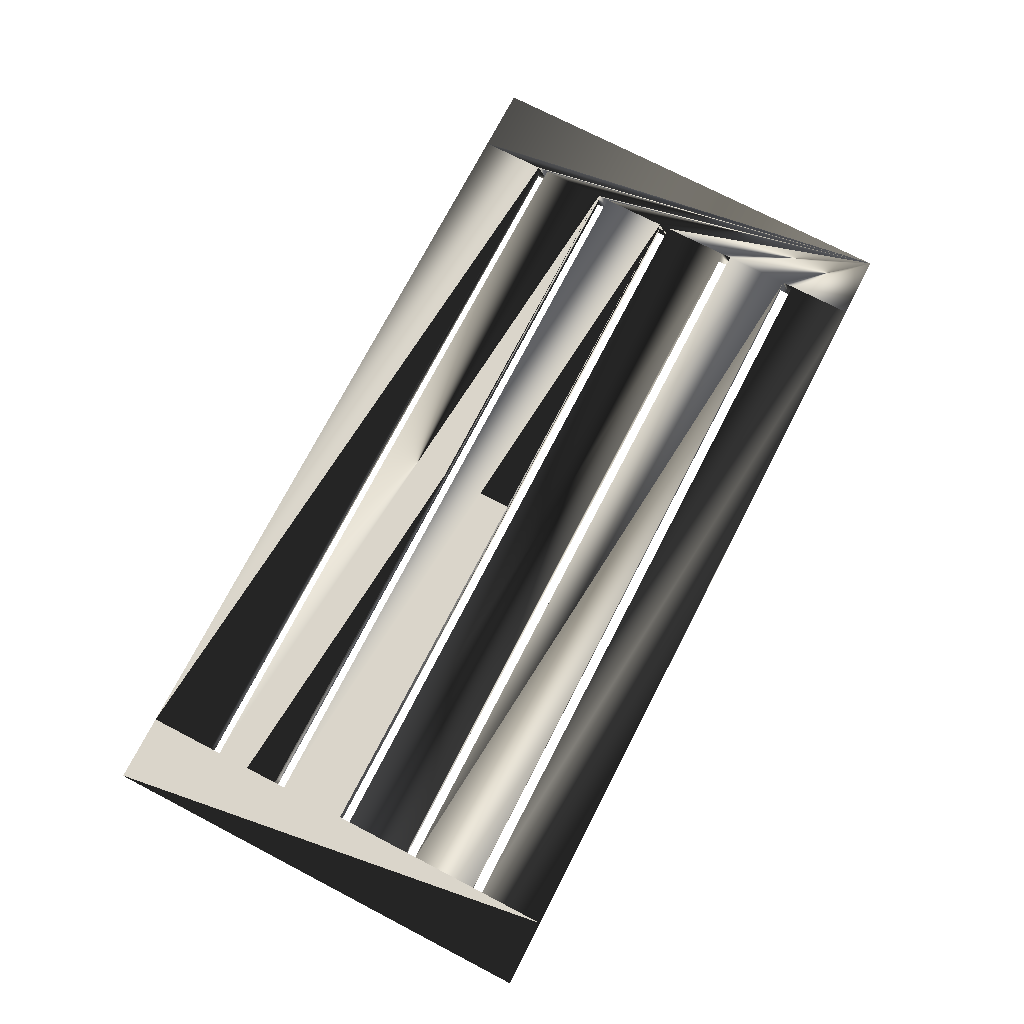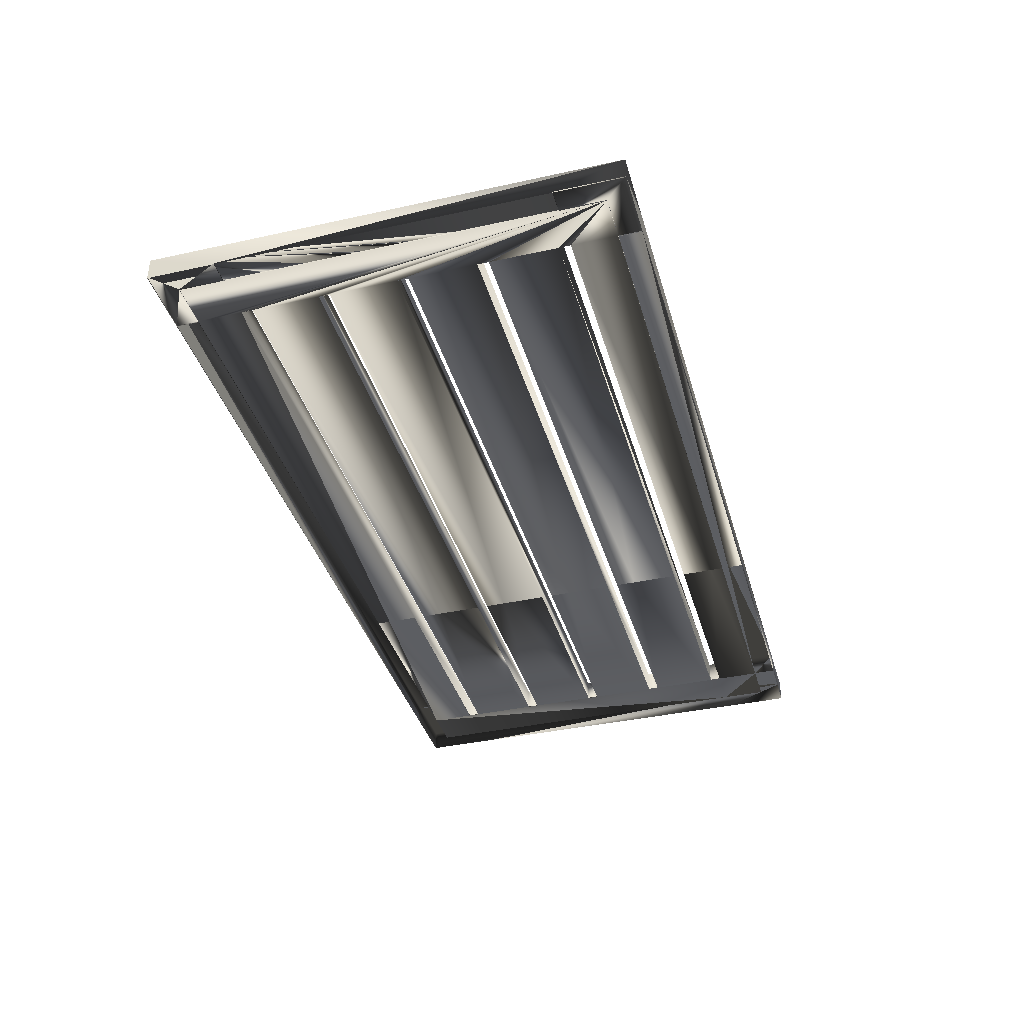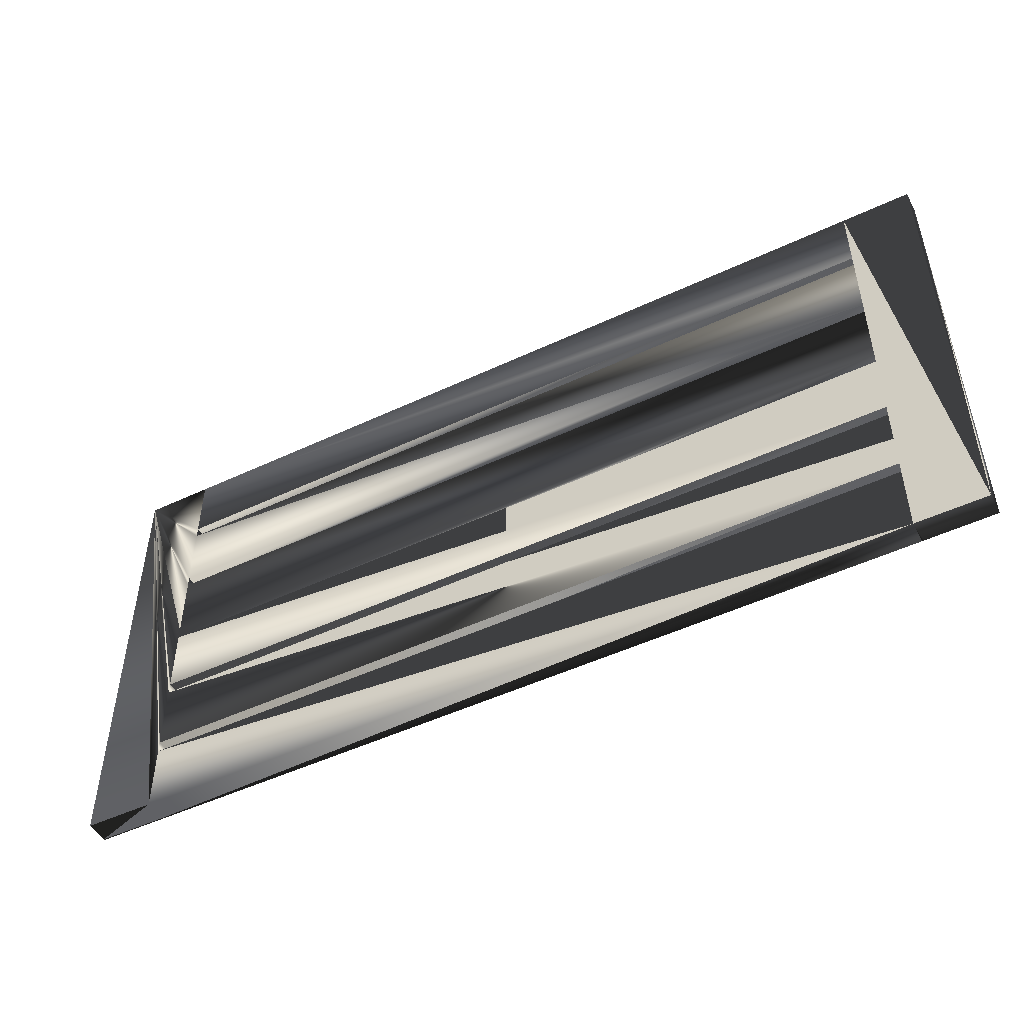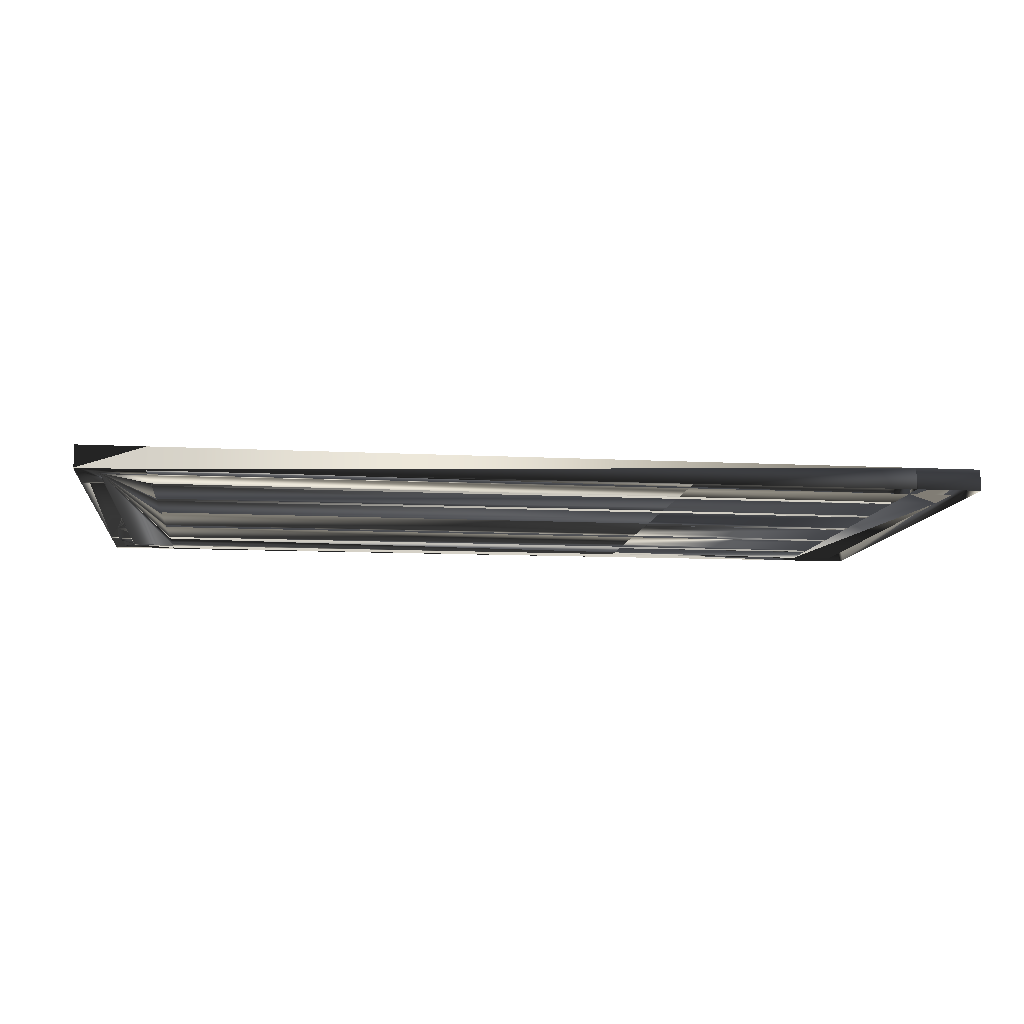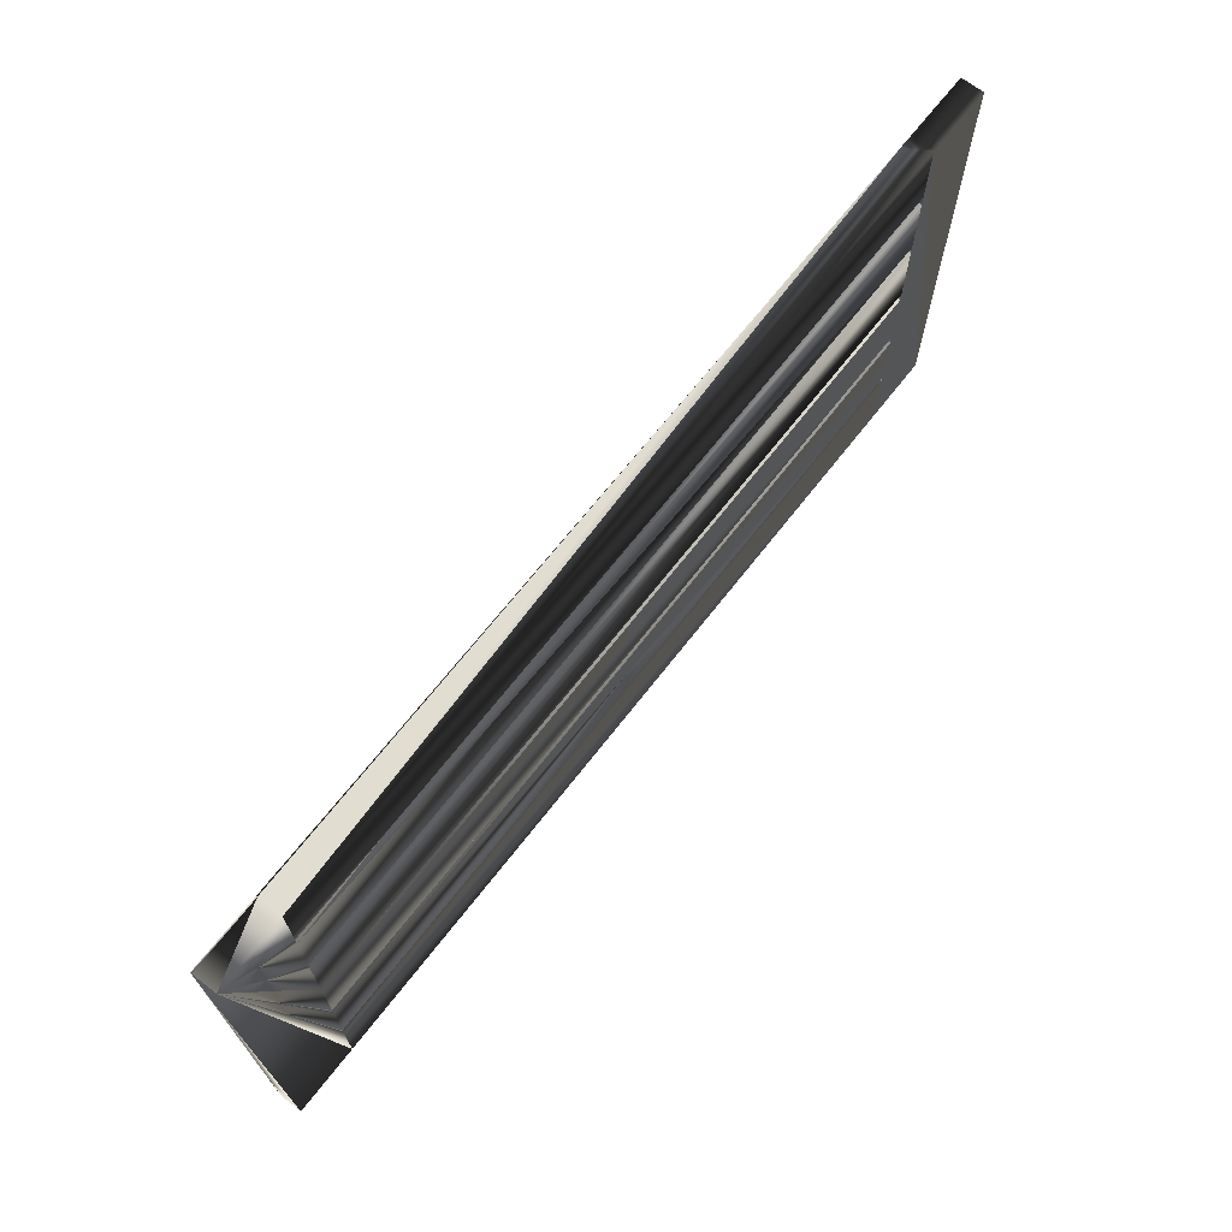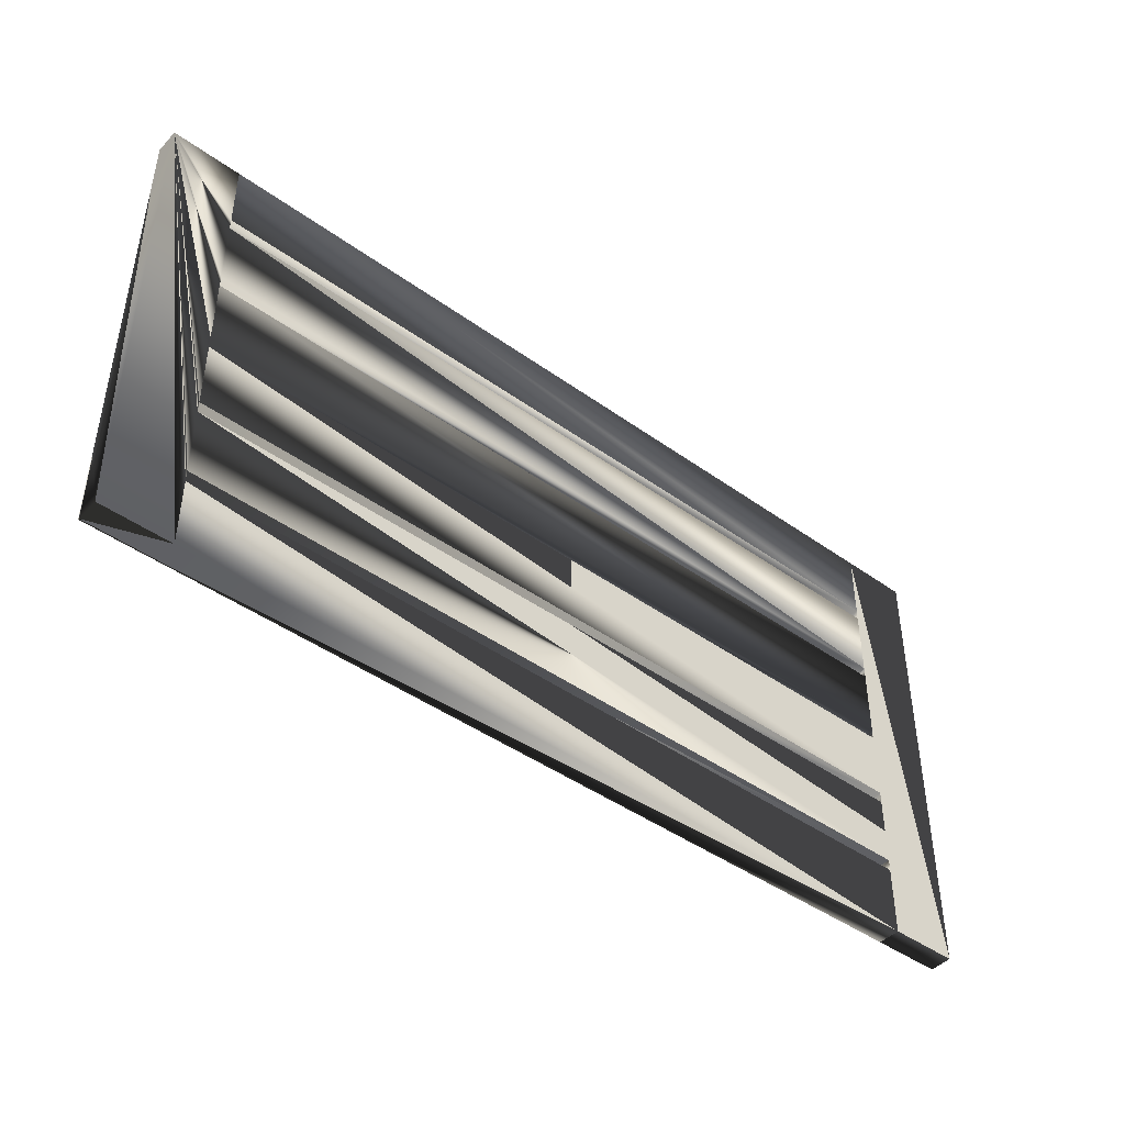
<metadata>
{"format":"obj","ext":"obj","renderer":"f3d","projection":"perspective","resolution":1024,"background":"white","views":[{"elev":74.3,"azim":-62.6,"up":"+Y"},{"elev":-38.1,"azim":105.6,"up":"+Y"},{"elev":-49.0,"azim":-152.4,"up":"+Z"},{"elev":-10.6,"azim":172.6,"up":"+Y"},{"elev":68.7,"azim":128.0,"up":"+Z"},{"elev":-44.4,"azim":140.0,"up":"+Z"}]}
</metadata>
<code>
o model.002_model.006
v -0.7577 0.4038 -0.2891
v -0.6779 0.4038 -0.3689
v -0.6779 0.4038 -0.2891
v -0.6779 0.4038 0.3689
v -0.7577 0.4038 0.3689
v -0.7577 0.4038 -0.3689
v -0.2703 0.4038 -0.3809
v -0.2703 0.4038 -0.3689
v -0.7976 0.4436 -0.4088
v -0.6779 0.4436 0.4088
v -0.6779 0.4436 -0.2891
v -0.6779 0.4436 -0.2692
v -0.6779 0.4436 0.2891
v -0.6779 0.4436 0.2692
v -0.6779 0.4436 -0.00997
v -0.6779 0.4436 -0.1296
v -0.6779 0.4436 -0.1495
v -0.6779 0.4436 -0.4088
v -0.6779 0.4436 0.009969
v -0.6779 0.4436 0.1296
v -0.6779 0.4436 0.1495
v -0.7976 0.4436 0.4088
v 0.7971 0.4017 0.4088
v 0.7976 0.4038 0.4088
v 0.7971 0.4017 0.4088
v 0.797 0.4017 0.4088
v 0.797 0.4017 0.4088
v 0.7958 0.4017 0.4088
v 0.7955 0.4017 0.4088
v 0.6779 0.4038 0.4088
v 0.6779 0.402 0.4088
v 0.7976 0.4017 0.407
v 0.7976 0.4017 0.4083
v 0.7577 0.4018 0.2894
v 0.7577 0.4038 0.2891
v 0.7577 0.4018 0.2891
v 0.7577 0.4018 0.2797
v 0.7577 0.4038 -0.2891
v 0.7577 0.4018 -0.2891
v 0.7976 0.4017 -0.2891
v 0.7976 0.4038 -0.2891
v 0.7976 0.4017 -0.2891
v 0.7577 0.4018 -0.3676
v 0.7577 0.4038 -0.3689
v 0.7577 0.4018 -0.3678
v 0.7577 0.4018 -0.3683
v 0.7577 0.4018 -0.3686
v 0.7577 0.4018 -0.3689
v 0.7574 0.4018 -0.3689
v 0.7574 0.4018 -0.3689
v 0.7573 0.4018 -0.3689
v 0.7571 0.4018 -0.3689
v 0.7571 0.4018 -0.3689
v 0.7966 0.4017 0.4088
v 0.7967 0.4017 0.4088
v 0.7972 0.4017 0.4088
v 0.7973 0.4017 0.4088
v 0.7976 0.4017 0.2891
v 0.7976 0.4017 0.2891
v 0.7976 0.4038 0.2891
v 0.7976 0.4017 0.4088
v 0.7976 0.4017 0.4085
v 0.7566 0.4018 0.3689
v 0.7571 0.4018 0.3689
v 0.7577 0.4038 0.3689
v 0.7571 0.4018 0.3689
v 0.7573 0.4018 0.3689
v 0.7573 0.4018 0.3689
v 0.7574 0.4018 0.3689
v 0.7574 0.4018 0.3689
v 0.7976 0.4017 -0.4088
v 0.7976 0.4017 -0.407
v 0.7976 0.4038 -0.4088
v 0.7564 0.4018 -0.3689
v 0.7566 0.4018 -0.3689
v 0.7573 0.4018 -0.3689
v 0.7574 0.4018 -0.3689
v 0.7955 0.4017 -0.4088
v 0.7958 0.4017 -0.4088
v 0.7966 0.4017 -0.4088
v 0.7967 0.4017 -0.4088
v 0.797 0.4017 -0.4088
v 0.797 0.4017 -0.4088
v 0.7971 0.4017 -0.4088
v 0.7971 0.4017 -0.4088
v 0.7976 0.4436 0.4088
v 0.6779 0.4436 0.2891
v 0.6779 0.4436 0.4088
v 0.6779 0.4436 0.2692
v 0.6779 0.4436 0.1495
v 0.6779 0.4436 0.1296
v 0.6779 0.4436 0.009969
v 0.6779 0.4436 -0.1296
v 0.6779 0.4436 -0.1495
v 0.6779 0.4436 -0.2692
v 0.6779 0.4436 -0.2891
v 0.6779 0.4436 -0.4088
v 0.7976 0.4436 -0.4088
v 0.6779 0.4436 -0.00997
v 0.6779 0.402 0.3695
v 0.6779 0.4038 0.3689
v 0.6779 0.402 0.3689
v 0.6779 0.4038 -0.2891
v 0.6779 0.4038 -0.2692
v 0.6779 0.4038 -0.1495
v 0.6779 0.4038 -0.1296
v 0.6779 0.4038 -0.00997
v 0.6779 0.4038 0.009969
v 0.6779 0.4038 0.2692
v 0.6779 0.4038 0.2891
v -0.2703 0.4038 -0.3809
v 0.6779 0.4038 -0.3689
v -0.2703 0.4038 -0.3689
v -0.6779 0.4045 -0.3673
v -0.6779 0.4045 -0.2891
v 0.6779 0.4038 -0.4088
v 0.6779 0.402 -0.4082
v 0.6779 0.402 -0.4088
v -0.6779 0.4045 -0.2887
v -0.6779 0.4045 -0.2692
v 0.6779 0.4038 0.1495
v 0.6779 0.4038 0.1296
v 0.7583 0.4018 0.2891
v -0.2703 0.4038 -0.4088
v -0.6779 0.4045 -0.4088
v -0.6779 0.4045 -0.3696
v 0.7583 0.4018 -0.2891
v 0.7972 0.4017 -0.4088
v 0.7577 0.4018 0.3689
v 0.7564 0.4018 0.3689
v 0.6779 0.402 -0.3689
v -0.2703 0.4038 0.3449
v -0.6779 0.4038 0.2891
v -0.2703 0.4038 0.2891
v -0.2703 0.4038 -0.1855
v -0.6779 0.4038 -0.2692
v -0.2703 0.4038 -0.2692
v -0.2703 0.4038 -0.04594
v -0.6779 0.4038 -0.1296
v -0.2703 0.4038 -0.1296
v -0.2703 0.4038 -0.3449
v -0.2703 0.4038 0.3689
v -0.2703 0.4038 0.2692
v -0.2703 0.4038 0.2332
v -0.6779 0.4038 0.2692
v -0.2703 0.4038 0.1296
v -0.2703 0.4038 0.09364
v -0.6779 0.4038 0.1296
v -0.6779 0.4038 -0.00997
v -0.2703 0.4038 -0.00997
v -0.6779 0.4038 -0.1495
v -0.2703 0.4038 -0.1495
v -0.6779 0.4038 0.1495
v -0.2703 0.4038 0.1495
v -0.6779 0.4038 0.009969
v -0.2703 0.4038 0.009969
v -0.7976 0.4048 0.2716
v -0.7976 0.4048 -0.2921
v -0.6779 0.4045 0.2696
v -0.6779 0.4045 0.2891
v -0.2703 0.4038 -0.1855
v -0.2703 0.4038 -0.1495
v -0.6779 0.4045 0.13
v -0.6779 0.4045 0.1495
v -0.2703 0.4038 -0.04594
v -0.2703 0.4038 -0.00997
v -0.6532 0.4045 -0.00997
v -0.6779 0.4045 -0.00997
v 0.7976 0.4017 0.2793
v -0.7976 0.4048 -0.4088
v -0.6803 0.4045 -0.4088
v -0.7976 0.4048 0.3882
v -0.6779 0.4045 0.4088
v -0.7946 0.4048 0.4088
v -0.2703 0.4038 -0.2891
v -0.2703 0.4038 -0.3449
v -0.2703 0.4038 -0.2692
v -0.2703 0.4038 0.1495
v -0.2703 0.4038 0.2332
v -0.6779 0.4045 -0.1296
v -0.6779 0.4045 -0.1492
v -0.2703 0.4038 -0.1296
v -0.2703 0.4038 0.009969
v -0.2703 0.4038 0.09364
v -0.6779 0.4045 0.009969
v -0.6779 0.4045 -0.009583
v -0.2703 0.4038 0.4088
v -0.6532 0.4045 -0.1495
v -0.6779 0.4045 -0.1495
v -0.6532 0.4045 0.4088
v -0.2703 0.4038 0.2891
v -0.7976 0.4048 0.4088
v -0.2703 0.4038 0.2692
v -0.6532 0.4045 0.2692
v -0.6779 0.4045 0.2692
v -0.2703 0.4038 0.3689
v -0.2703 0.4038 0.3449
v -0.6532 0.4045 -0.2891
v -0.2703 0.4038 0.1296
v -0.6532 0.4045 0.1296
v -0.6779 0.4045 0.1296
v -0.2703 0.4038 -0.2891
f 1 2 3
f 4 1 3
f 4 1 5
f 6 1 2
f 2 7 8
f 9 10 11
f 11 10 12
f 12 13 14
f 12 15 16
f 12 16 17
f 18 9 11
f 15 19 12
f 19 20 12
f 20 21 12
f 21 14 12
f 13 10 12
f 22 9 10
f 23 24 25
f 25 24 26
f 26 24 27
f 28 24 29
f 29 30 31
f 32 24 33
f 34 35 36
f 37 38 39
f 40 41 42
f 43 44 45
f 45 44 46
f 46 44 47
f 48 47 44
f 49 44 50
f 50 44 51
f 52 44 53
f 28 24 54
f 54 24 55
f 55 24 27
f 23 24 56
f 56 24 57
f 58 59 60
f 61 24 62
f 63 64 65
f 66 67 65
f 67 68 65
f 68 69 65
f 69 70 65
f 71 72 73
f 74 44 75
f 75 44 53
f 52 44 76
f 76 44 51
f 49 44 77
f 78 79 73
f 80 81 73
f 82 83 73
f 83 84 73
f 84 85 73
f 86 87 88
f 87 86 89
f 89 86 90
f 90 86 91
f 91 86 92
f 93 86 94
f 95 86 96
f 97 86 98
f 97 86 96
f 95 86 94
f 93 86 99
f 99 86 92
f 60 65 35
f 30 65 24
f 100 101 102
f 103 44 104
f 105 44 106
f 106 44 107
f 107 44 108
f 109 44 110
f 111 112 113
f 114 11 115
f 97 103 96
f 112 97 116
f 117 116 118
f 119 12 120
f 60 65 24
f 101 30 65
f 35 38 65
f 38 44 65
f 65 44 101
f 101 44 110
f 109 44 121
f 121 44 122
f 122 44 108
f 105 44 104
f 112 103 44
f 36 123 35
f 124 111 116
f 125 126 18
f 41 73 38
f 38 73 44
f 44 73 112
f 116 112 73
f 112 97 103
f 39 38 127
f 114 18 11
f 60 123 58
f 65 66 64
f 116 78 73
f 73 80 79
f 73 82 81
f 73 128 85
f 73 128 71
f 65 70 129
f 100 30 101
f 38 43 44
f 65 34 35
f 44 77 48
f 41 72 73
f 65 63 130
f 35 37 36
f 112 74 131
f 112 117 116
f 127 41 38
f 119 11 12
f 130 101 65
f 32 60 24
f 24 62 33
f 24 57 61
f 29 24 30
f 37 35 38
f 111 116 112
f 114 126 18
f 60 35 123
f 116 118 78
f 100 31 30
f 38 39 43
f 65 129 34
f 41 40 72
f 112 44 74
f 112 131 117
f 127 42 41
f 119 115 11
f 130 102 101
f 32 59 60
f 132 133 134
f 135 136 137
f 138 139 140
f 8 2 141
f 142 132 4
f 143 144 145
f 146 147 148
f 149 138 150
f 151 135 152
f 3 141 2
f 153 144 154
f 155 147 156
f 97 73 116
f 60 86 24
f 86 60 98
f 116 18 97
f 30 86 88
f 18 96 97
f 157 9 158
f 96 104 95
f 113 131 112
f 110 13 87
f 104 12 95
f 110 89 109
f 159 13 160
f 94 12 17
f 161 105 162
f 21 89 90
f 94 106 93
f 106 94 105
f 121 21 90
f 163 21 164
f 16 99 93
f 165 107 166
f 167 15 168
f 108 99 107
f 98 97 73
f 73 41 98
f 41 60 98
f 124 18 125
f 24 30 86
f 58 60 169
f 11 18 96
f 170 171 9
f 170 9 158
f 157 9 172
f 87 88 13
f 10 13 88
f 173 174 10
f 175 103 176
f 103 96 104
f 177 12 120
f 87 110 89
f 95 94 12
f 14 21 89
f 178 179 121
f 180 16 181
f 93 16 106
f 182 16 180
f 122 91 121
f 90 121 91
f 15 16 99
f 92 91 19
f 20 19 91
f 183 184 108
f 185 19 186
f 92 108 99
f 92 19 108
f 183 19 185
f 112 176 103
f 15 186 19
f 166 99 107
f 106 165 182
f 116 124 118
f 94 162 105
f 88 187 30
f 17 188 189
f 17 181 16
f 18 171 125
f 10 190 173
f 104 161 177
f 13 191 160
f 22 172 9
f 30 31 187
f 22 174 192
f 109 179 193
f 89 193 109
f 14 194 195
f 41 169 60
f 159 14 13
f 101 196 102
f 110 197 191
f 101 197 196
f 11 198 115
f 175 96 103
f 21 178 164
f 199 91 122
f 122 184 199
f 20 200 201
f 20 163 21
f 132 4 133
f 135 151 136
f 138 149 139
f 3 202 141
f 153 145 144
f 155 148 147
f 161 104 105
f 165 106 107
f 167 99 15
f 124 116 18
f 177 104 12
f 182 106 16
f 183 108 19
f 112 113 176
f 15 168 186
f 166 167 99
f 94 188 162
f 88 190 187
f 17 94 188
f 17 189 181
f 18 9 171
f 10 88 190
f 13 110 191
f 22 192 172
f 22 10 174
f 109 121 179
f 89 194 193
f 14 89 194
f 41 42 169
f 159 195 14
f 101 110 197
f 11 96 198
f 175 198 96
f 21 121 178
f 199 200 91
f 122 108 184
f 20 91 200
f 20 201 163

</code>
